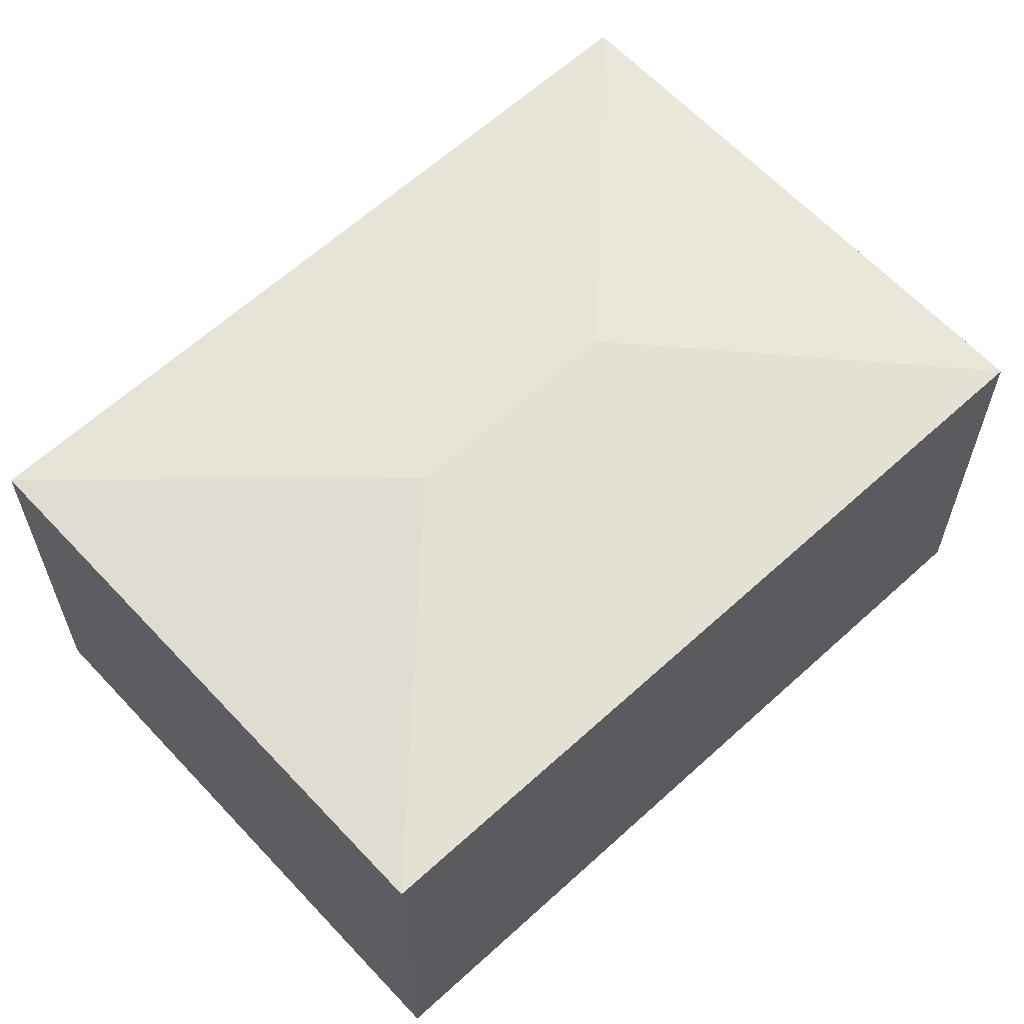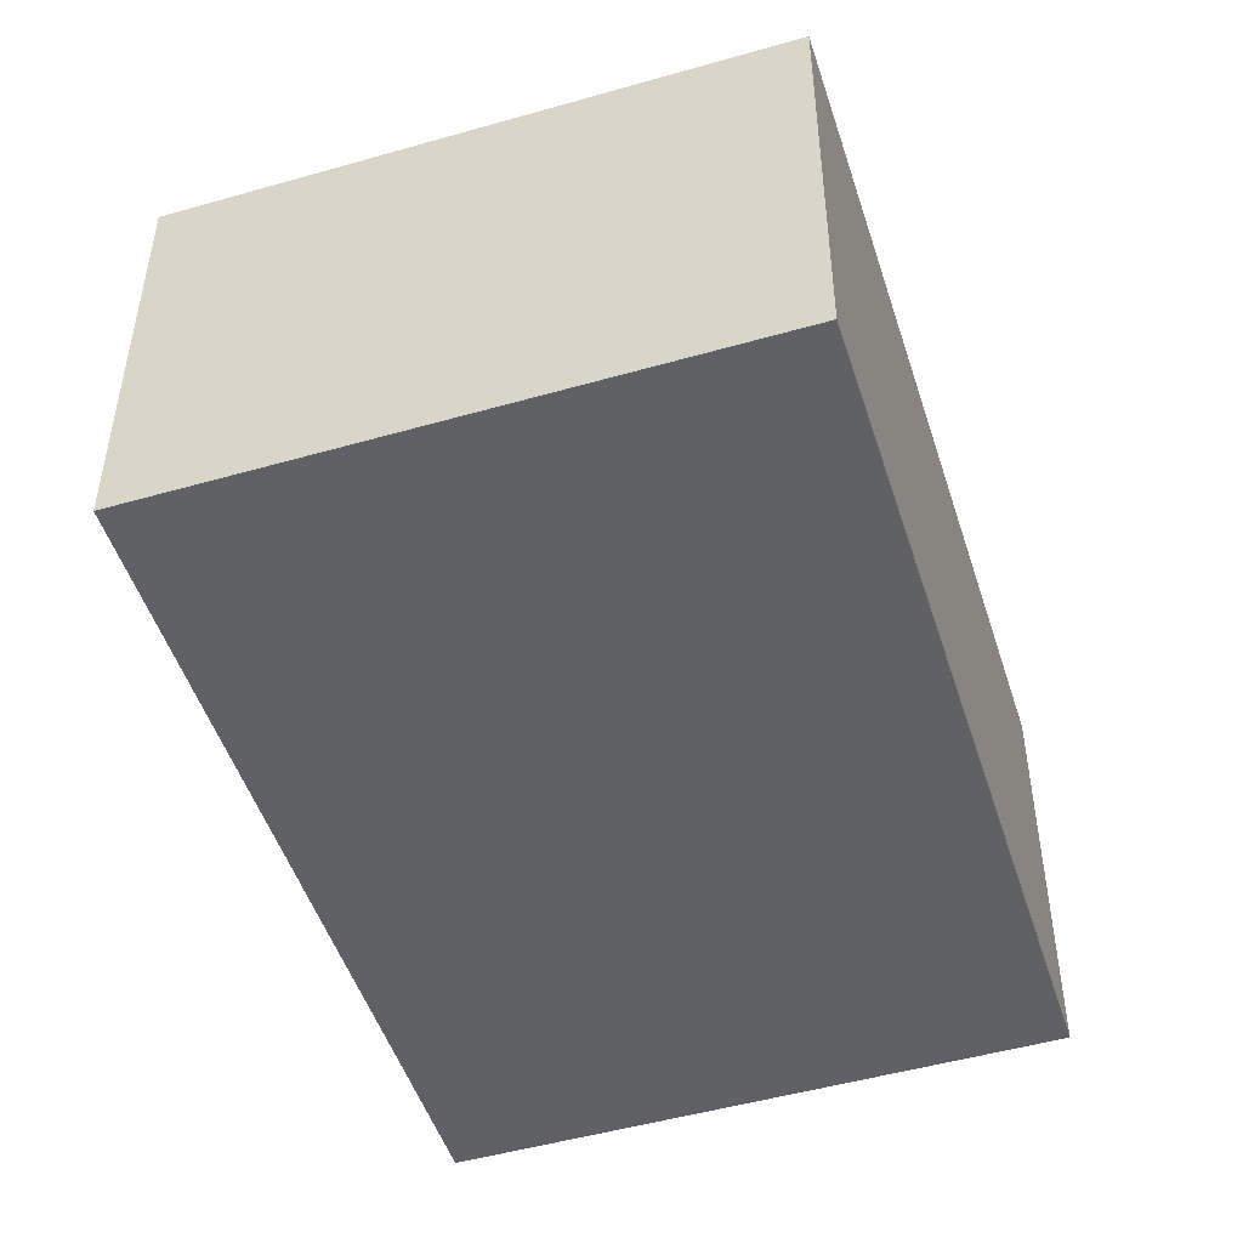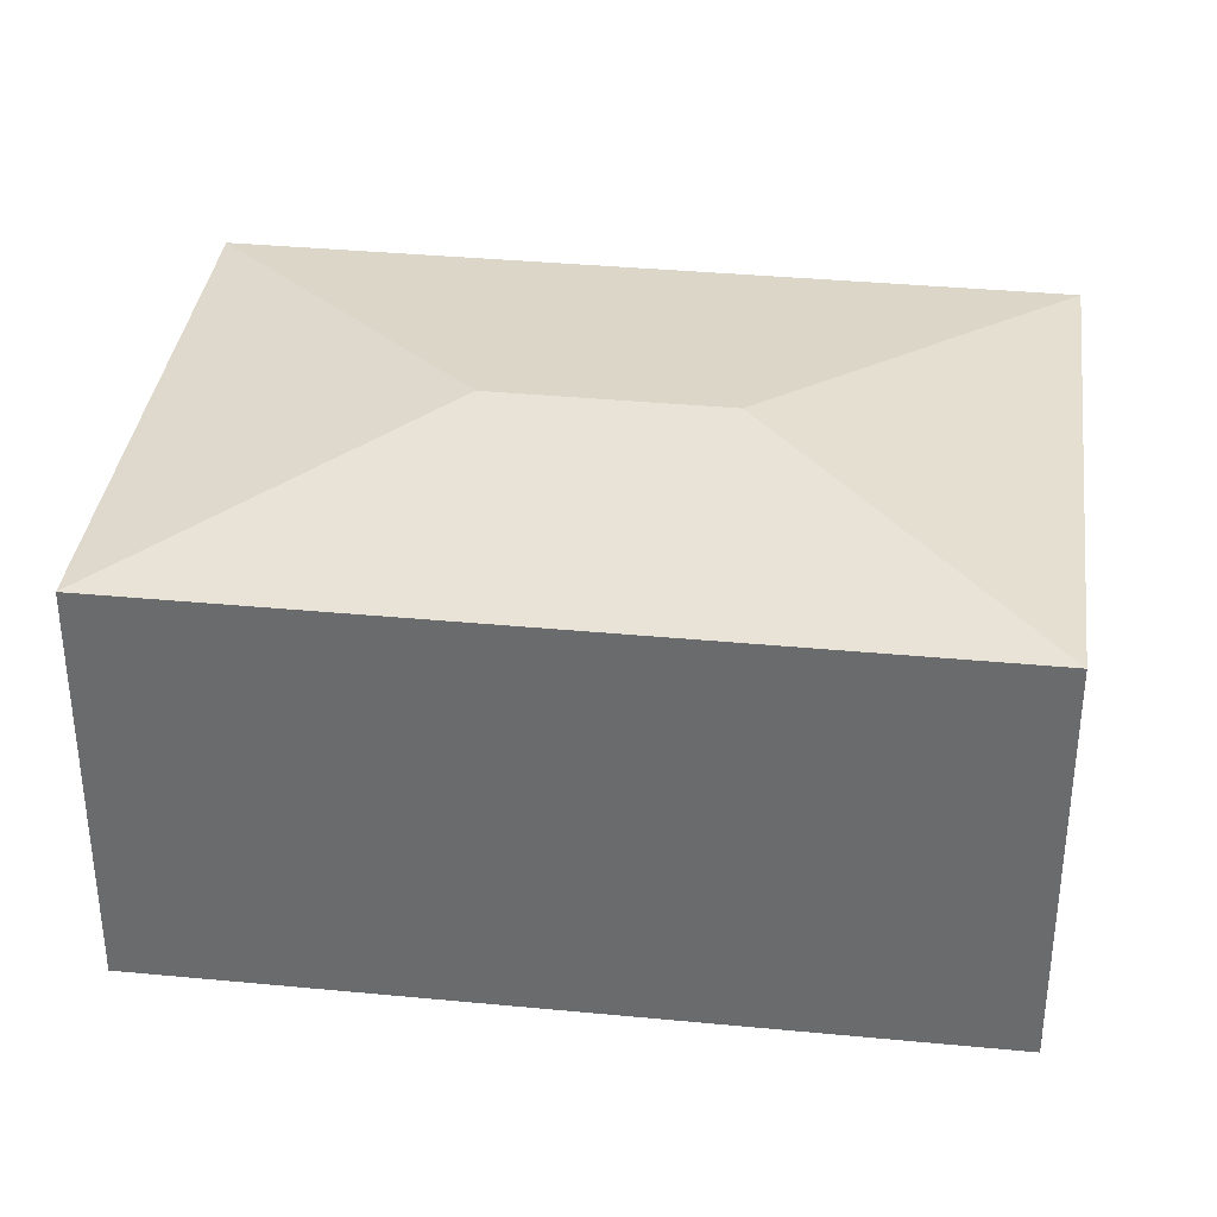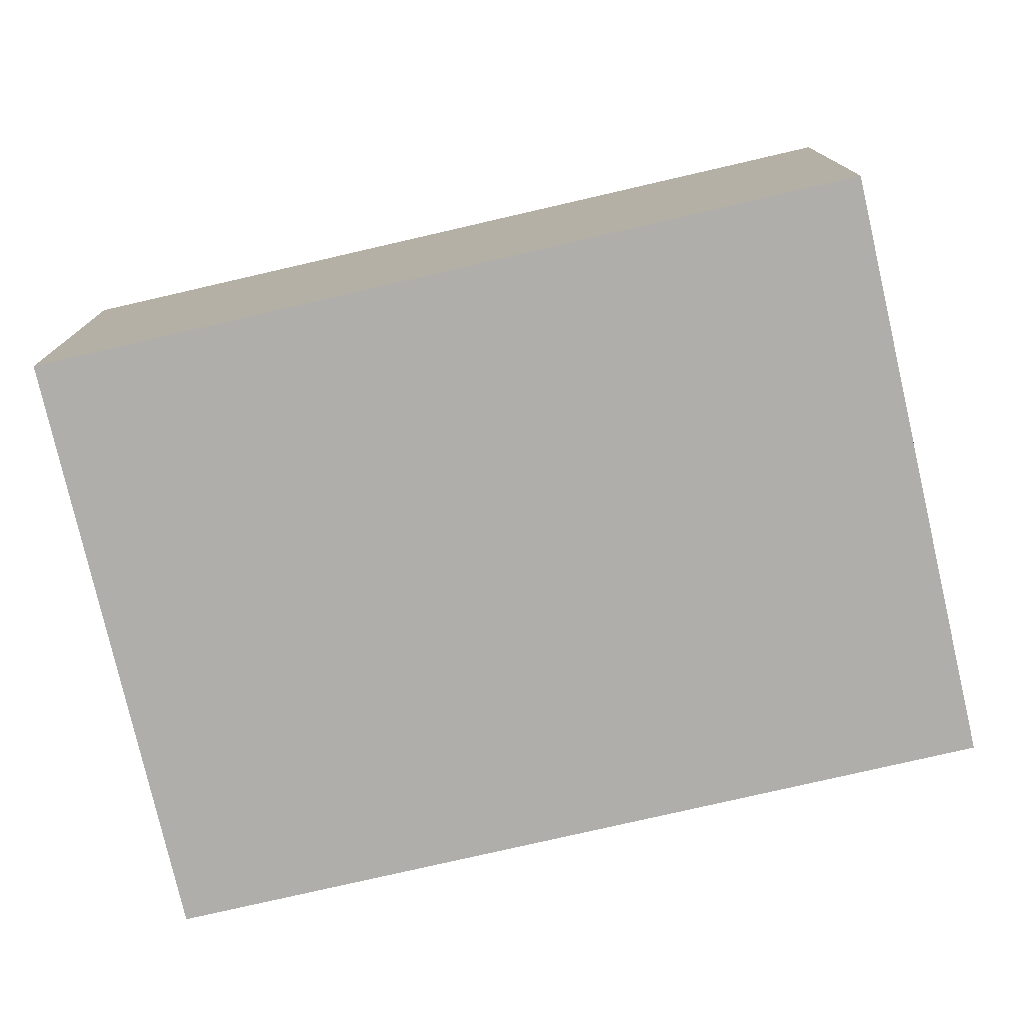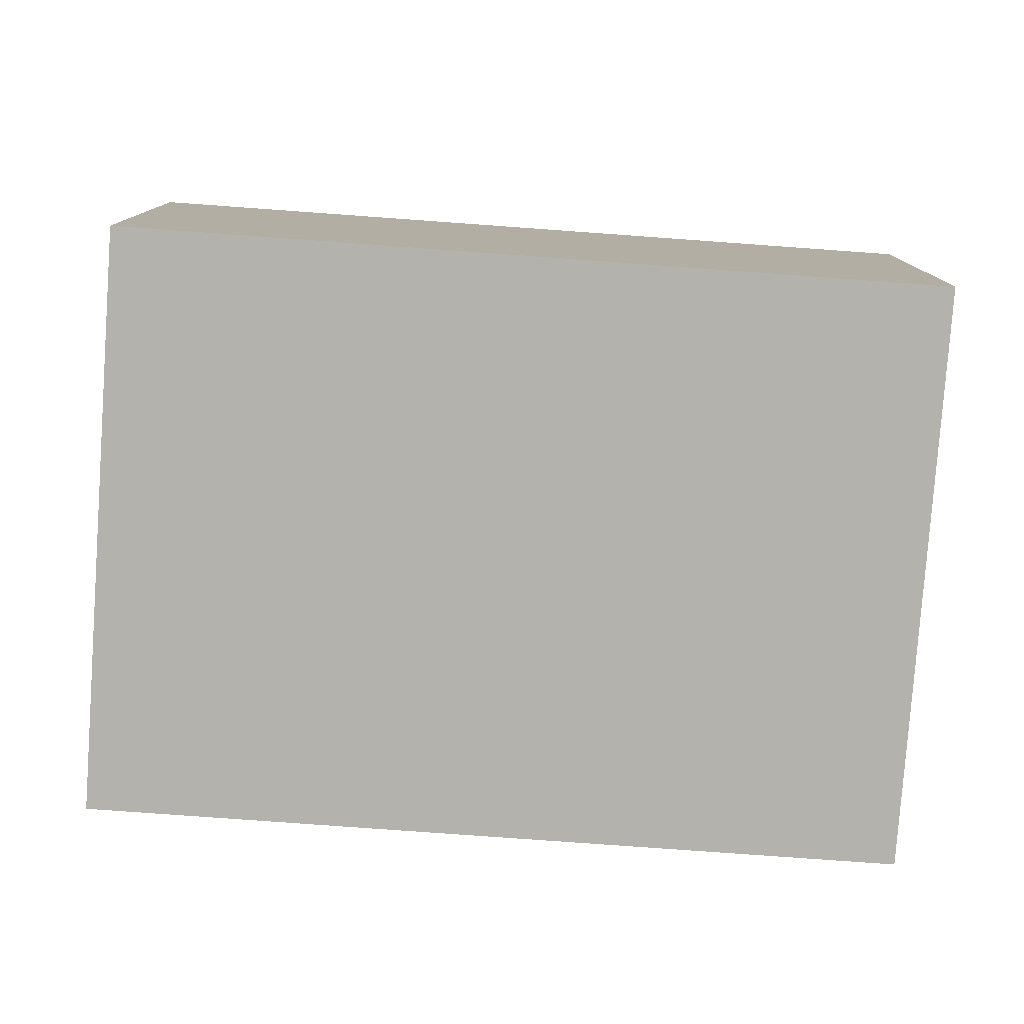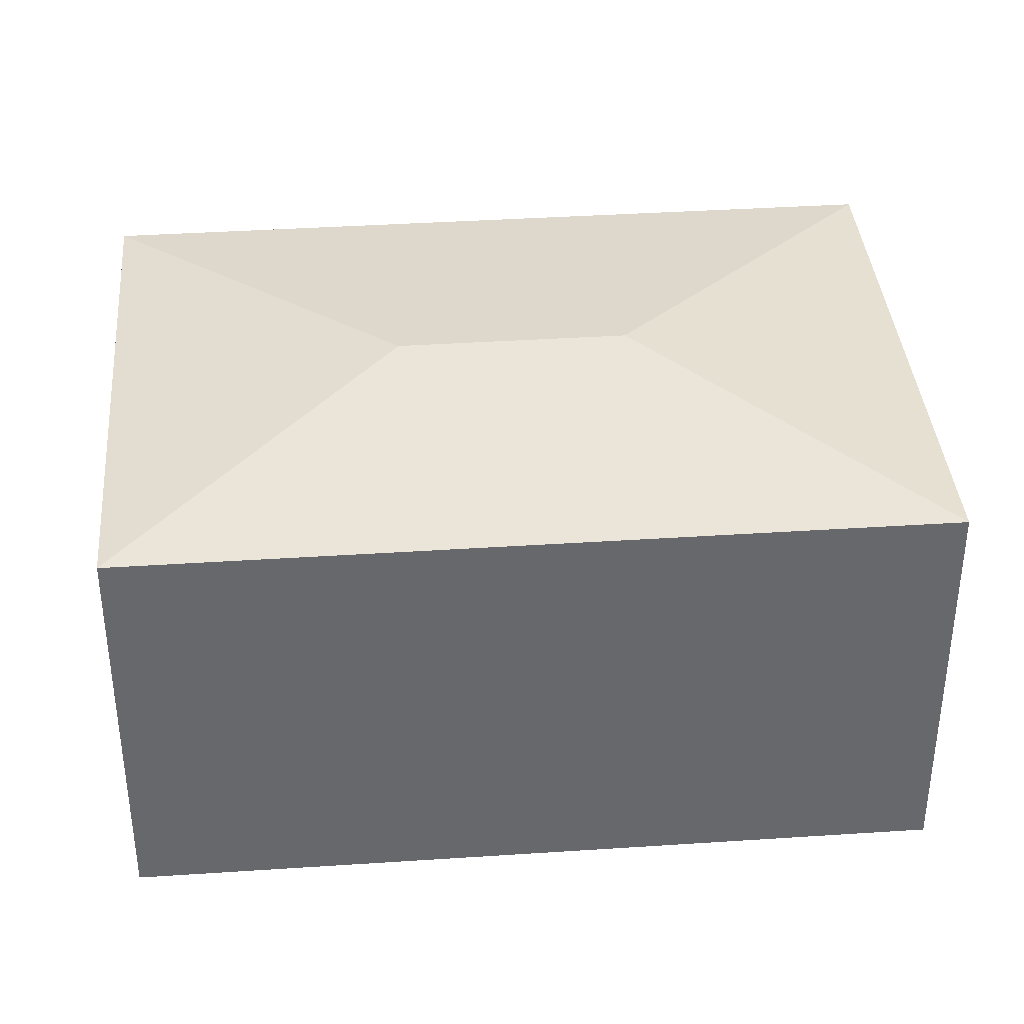
<metadata>
{"format":"obj","ext":"obj","renderer":"f3d","projection":"perspective","resolution":1024,"background":"white","views":[{"elev":62.4,"azim":65.8,"up":"+Y"},{"elev":-49.4,"azim":36.2,"up":"+Y"},{"elev":35.8,"azim":115.8,"up":"+Y"},{"elev":-77.6,"azim":-58.4,"up":"+Y"},{"elev":-79.5,"azim":104.5,"up":"+Y"},{"elev":38.0,"azim":-76.2,"up":"+Y"}]}
</metadata>
<code>
v  2.762 3.305 1.37
v  6.075 3.06 4.376
v  4.131 3.06 -1.392
v  3.313 3.305 3.006
v  1.943 3.06 5.768
v  0 3.06 1.874e-16
v  0 0 0
v  1.943 -3.532e-16 5.768
v  6.075 -2.68e-16 4.376
v  4.131 8.524e-17 -1.392
g defaultobject
f 1 2 3
f 2 1 4
f 4 5 2
f 1 3 6
f 4 6 5
f 6 4 1
f 7 5 6
f 5 7 8
f 8 2 5
f 2 8 9
f 9 3 2
f 3 9 10
f 10 6 3
f 6 10 7
f 7 9 8
f 9 7 10

</code>
